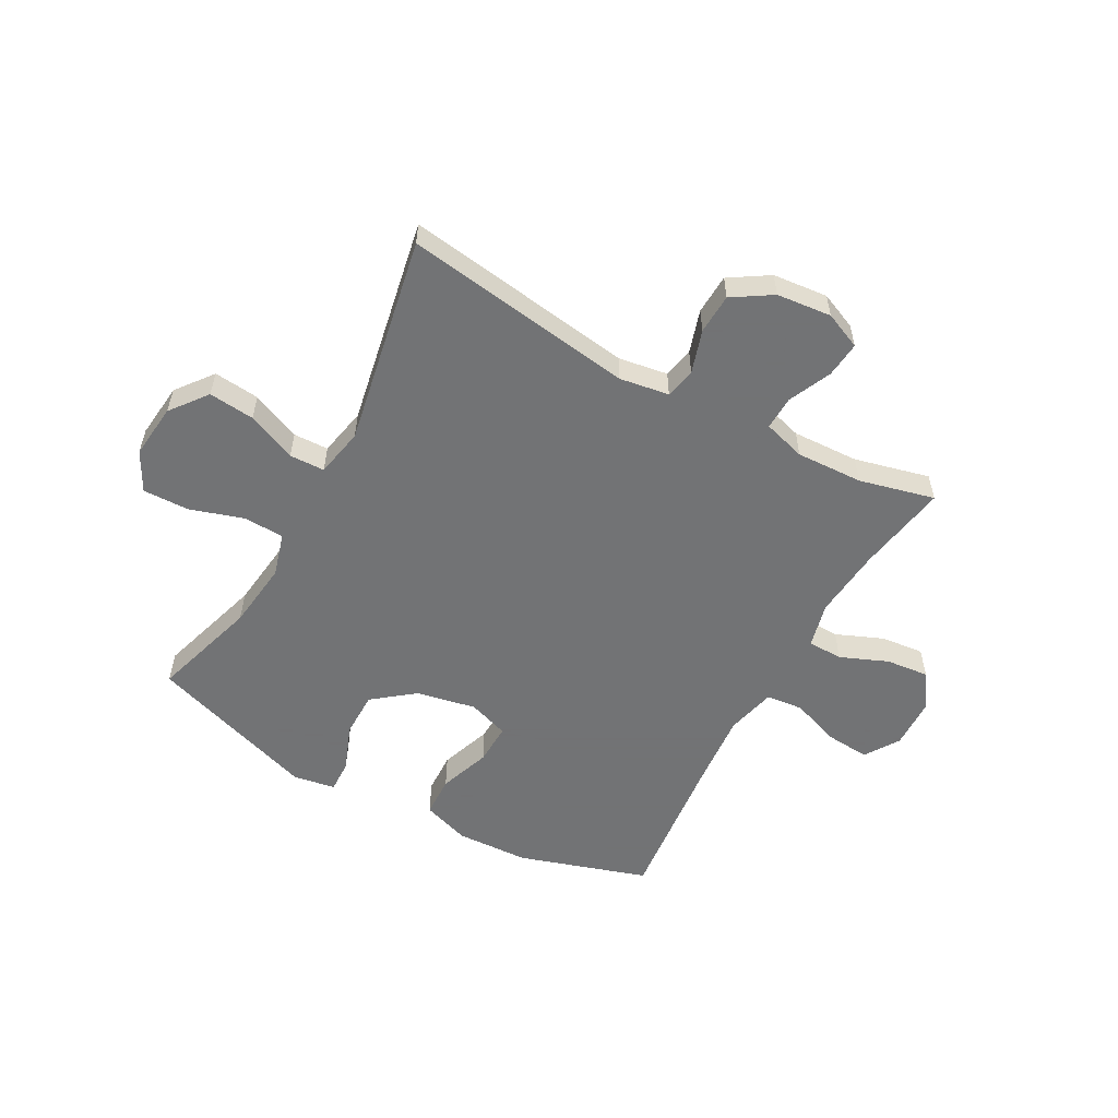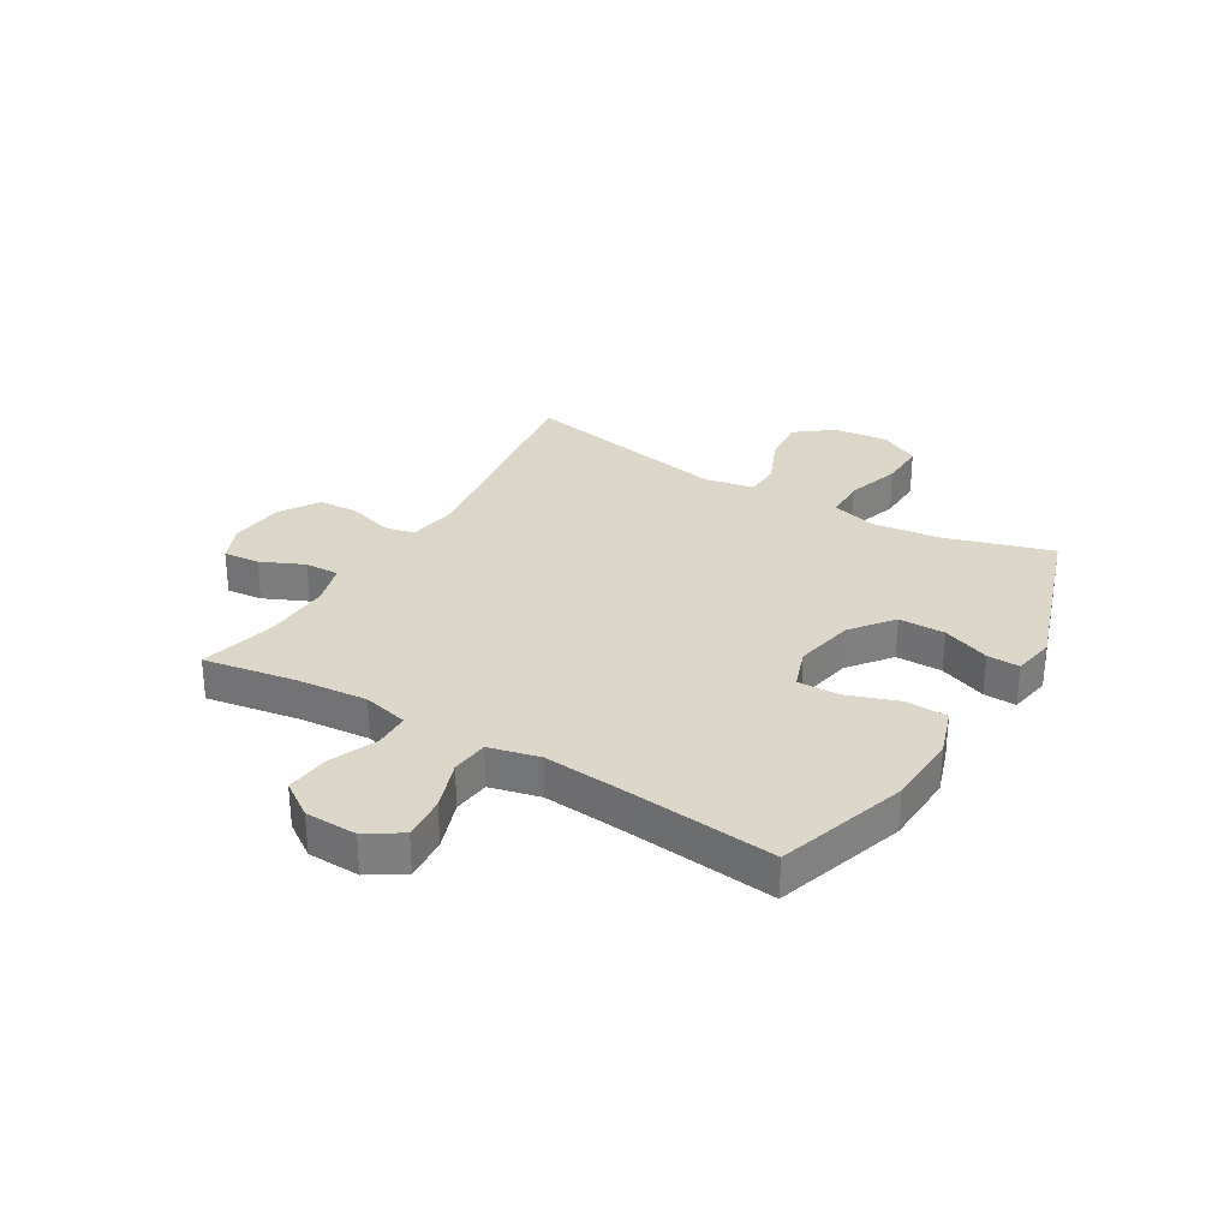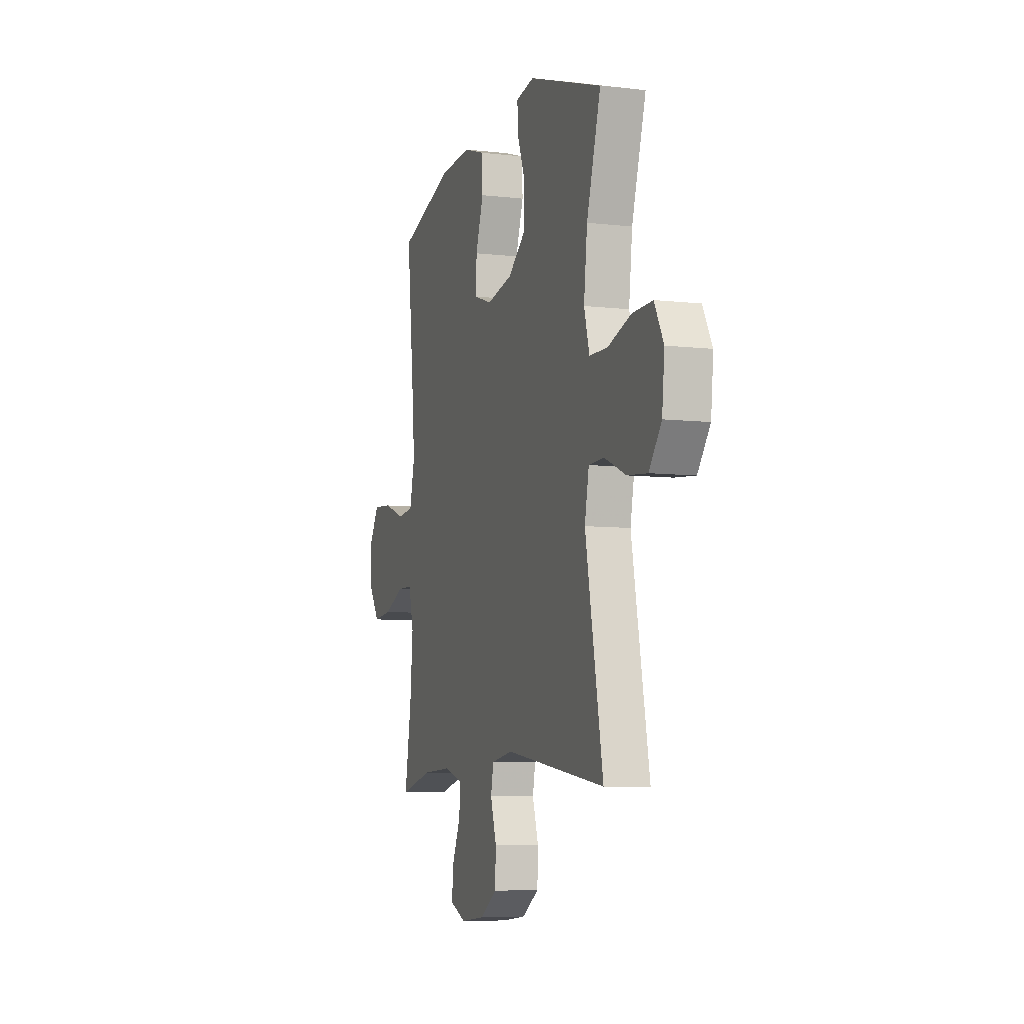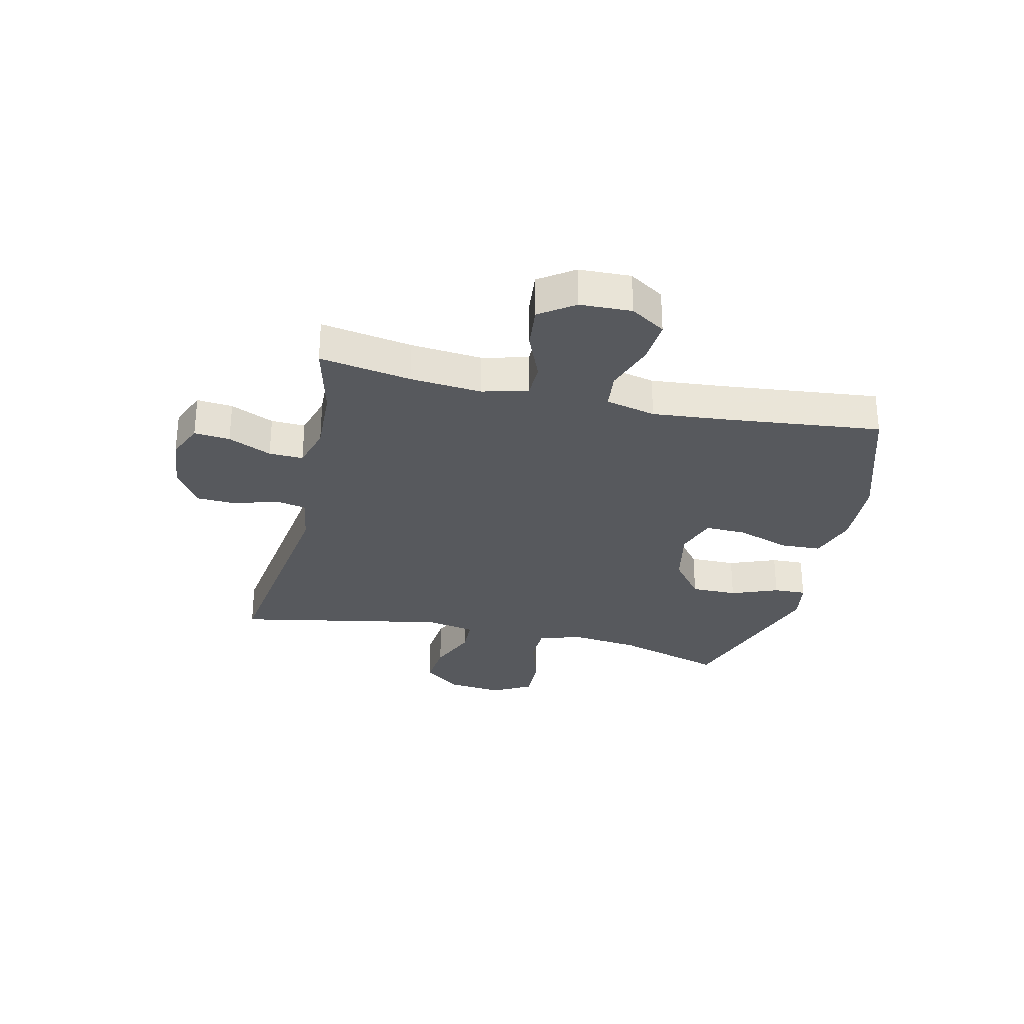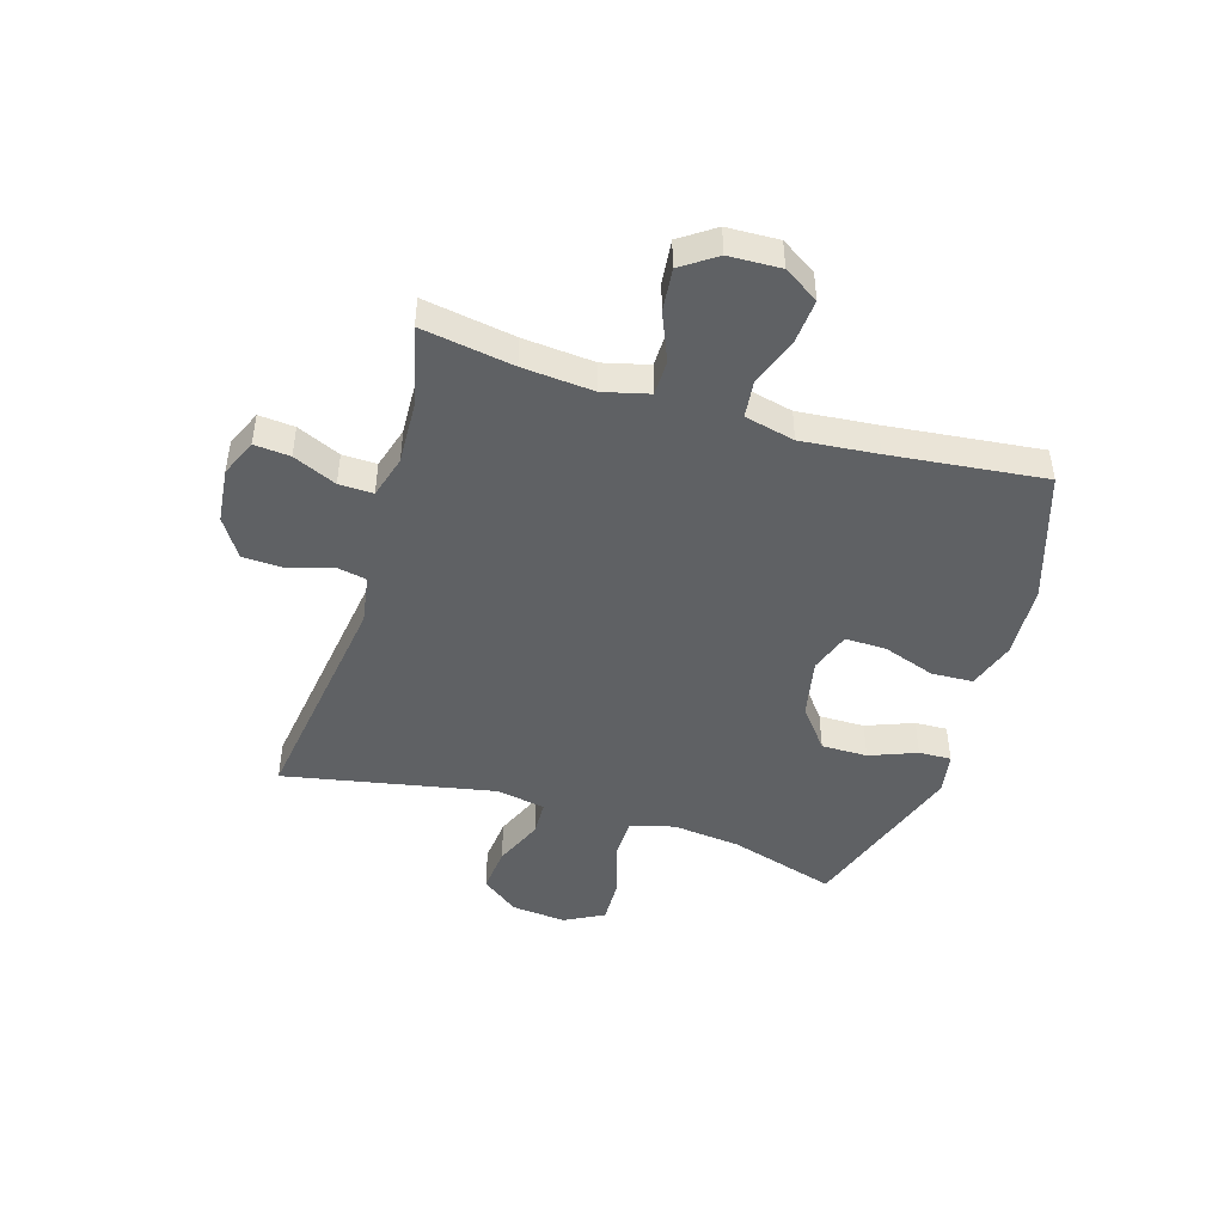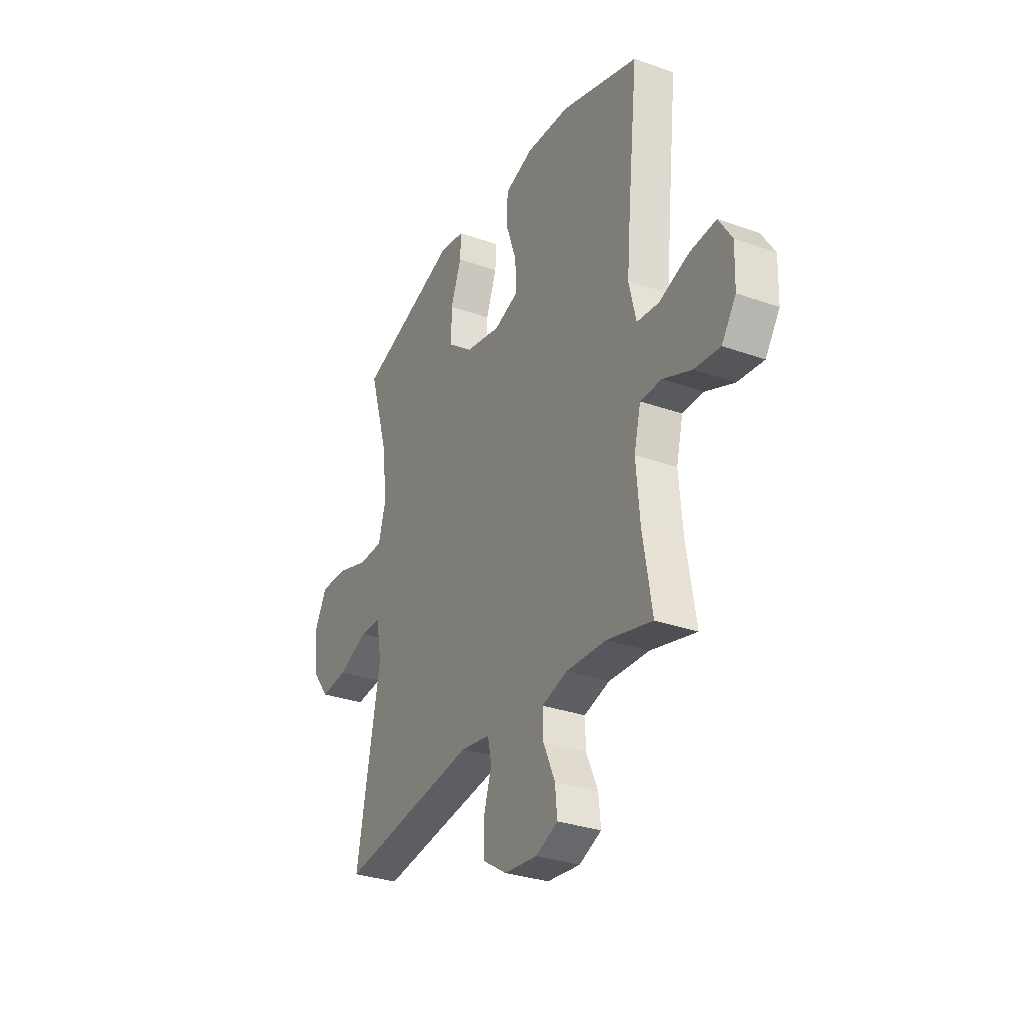
<metadata>
{"format":"obj","ext":"obj","renderer":"f3d","projection":"perspective","resolution":1024,"background":"white","views":[{"elev":-55.7,"azim":151.1,"up":"+Y"},{"elev":30.3,"azim":-59.2,"up":"+Y"},{"elev":-7.2,"azim":71.6,"up":"+Z"},{"elev":-29.7,"azim":-102.9,"up":"+Y"},{"elev":-46.2,"azim":-106.8,"up":"+Y"},{"elev":-31.0,"azim":-116.9,"up":"+Z"}]}
</metadata>
<code>
v -0.5 0.07 -0.5
v -0.473 0.07 -0.339
v -0.462 0.07 -0.214
v -0.482 0.07 -0.134
v -0.544 0.07 -0.133
v -0.628 0.07 -0.168
v -0.704 0.07 -0.176
v -0.746 0.07 -0.115
v -0.749 0.07 -0.024
v -0.71 0.07 0.037
v -0.633 0.07 0.031
v -0.545 0.07 0
v -0.48 0.07 0.007
v -0.459 0.07 0.095
v -0.471 0.07 0.229
v -0.5 0.07 0.5
v -0.272 0.07 0.573
v -0.143 0.07 0.579
v -0.059 0.07 0.551
v -0.056 0.07 0.478
v -0.088 0.07 0.387
v -0.09 0.07 0.314
v -0.018 0.07 0.289
v 0.087 0.07 0.31
v 0.16 0.07 0.367
v 0.16 0.07 0.448
v 0.128 0.07 0.531
v 0.126 0.07 0.588
v 0.2 0.07 0.601
v 0.5 0.07 0.5
v 0.443 0.07 0.312
v 0.429 0.07 0.192
v 0.451 0.07 0.115
v 0.523 0.07 0.113
v 0.618 0.07 0.143
v 0.699 0.07 0.145
v 0.736 0.07 0.076
v 0.726 0.07 -0.021
v 0.676 0.07 -0.086
v 0.595 0.07 -0.078
v 0.508 0.07 -0.041
v 0.446 0.07 -0.043
v 0.429 0.07 -0.129
v 0.5 0.07 -0.5
v 0.092 0.07 -0.442
v 0.005 0.07 -0.456
v -0.006 0.07 -0.51
v 0.018 0.07 -0.586
v 0.015 0.07 -0.657
v -0.054 0.07 -0.701
v -0.151 0.07 -0.711
v -0.216 0.07 -0.683
v -0.21 0.07 -0.62
v -0.176 0.07 -0.544
v -0.174 0.07 -0.484
v -0.249 0.07 -0.462
v -0.367 0.07 -0.467
v -0.5 0 -0.5
v -0.473 0 -0.339
v -0.462 0 -0.214
v -0.482 0 -0.134
v -0.544 0 -0.133
v -0.628 0 -0.168
v -0.704 0 -0.176
v -0.746 0 -0.115
v -0.749 0 -0.024
v -0.71 0 0.037
v -0.633 0 0.031
v -0.545 0 0
v -0.48 0 0.007
v -0.459 0 0.095
v -0.471 0 0.229
v -0.5 0 0.5
v -0.272 0 0.573
v -0.143 0 0.579
v -0.059 0 0.551
v -0.056 0 0.478
v -0.088 0 0.387
v -0.09 0 0.314
v -0.018 0 0.289
v 0.087 0 0.31
v 0.16 0 0.367
v 0.16 0 0.448
v 0.128 0 0.531
v 0.126 0 0.588
v 0.2 0 0.601
v 0.5 0 0.5
v 0.443 0 0.312
v 0.429 0 0.192
v 0.451 0 0.115
v 0.523 0 0.113
v 0.618 0 0.143
v 0.699 0 0.145
v 0.736 0 0.076
v 0.726 0 -0.021
v 0.676 0 -0.086
v 0.595 0 -0.078
v 0.508 0 -0.041
v 0.446 0 -0.043
v 0.429 0 -0.129
v 0.5 0 -0.5
v 0.092 0 -0.442
v 0.005 0 -0.456
v -0.006 0 -0.51
v 0.018 0 -0.586
v 0.015 0 -0.657
v -0.054 0 -0.701
v -0.151 0 -0.711
v -0.216 0 -0.683
v -0.21 0 -0.62
v -0.176 0 -0.544
v -0.174 0 -0.484
v -0.249 0 -0.462
v -0.367 0 -0.467
f 52 53 54
f 51 52 54
f 50 51 54
f 49 50 54
f 48 49 54
f 47 48 54
f 46 47 54 55
f 45 46 55 56
f 43 44 45
f 45 56 57
f 43 45 57
f 42 43 57
f 39 40 41
f 38 39 41
f 37 38 41
f 36 37 41
f 35 36 41
f 34 35 41
f 33 34 41 42
f 29 30 31
f 28 29 31
f 27 28 31
f 26 27 31
f 25 26 31 32
f 57 1 2
f 42 57 2
f 33 42 2
f 32 33 2
f 25 32 2
f 24 25 2
f 19 20 21
f 18 19 21
f 17 18 21
f 16 17 21
f 15 16 21
f 14 15 21 22
f 10 11 12
f 9 10 12
f 8 9 12
f 7 8 12
f 6 7 12
f 5 6 12
f 4 5 12 13
f 14 22 23
f 13 14 23
f 4 13 23
f 3 4 23
f 2 3 23 24
f 111 110 109
f 111 109 108
f 111 108 107
f 111 107 106
f 111 106 105
f 111 105 104
f 112 111 104 103
f 113 112 103 102
f 102 101 100
f 114 113 102
f 114 102 100
f 114 100 99
f 98 97 96
f 98 96 95
f 98 95 94
f 98 94 93
f 98 93 92
f 98 92 91
f 99 98 91 90
f 88 87 86
f 88 86 85
f 88 85 84
f 88 84 83
f 89 88 83 82
f 59 58 114
f 59 114 99
f 59 99 90
f 59 90 89
f 59 89 82
f 59 82 81
f 78 77 76
f 78 76 75
f 78 75 74
f 78 74 73
f 78 73 72
f 79 78 72 71
f 69 68 67
f 69 67 66
f 69 66 65
f 69 65 64
f 69 64 63
f 69 63 62
f 70 69 62 61
f 80 79 71
f 80 71 70
f 80 70 61
f 80 61 60
f 81 80 60 59
f 1 58 59 2
f 2 59 60 3
f 3 60 61 4
f 4 61 62 5
f 5 62 63 6
f 6 63 64 7
f 7 64 65 8
f 8 65 66 9
f 9 66 67 10
f 10 67 68 11
f 11 68 69 12
f 12 69 70 13
f 13 70 71 14
f 14 71 72 15
f 15 72 73 16
f 16 73 74 17
f 17 74 75 18
f 18 75 76 19
f 19 76 77 20
f 20 77 78 21
f 21 78 79 22
f 22 79 80 23
f 23 80 81 24
f 24 81 82 25
f 25 82 83 26
f 26 83 84 27
f 27 84 85 28
f 28 85 86 29
f 29 86 87 30
f 30 87 88 31
f 31 88 89 32
f 32 89 90 33
f 33 90 91 34
f 34 91 92 35
f 35 92 93 36
f 36 93 94 37
f 37 94 95 38
f 38 95 96 39
f 39 96 97 40
f 40 97 98 41
f 41 98 99 42
f 42 99 100 43
f 43 100 101 44
f 44 101 102 45
f 45 102 103 46
f 46 103 104 47
f 47 104 105 48
f 48 105 106 49
f 49 106 107 50
f 50 107 108 51
f 51 108 109 52
f 52 109 110 53
f 53 110 111 54
f 54 111 112 55
f 55 112 113 56
f 56 113 114 57
f 57 114 58 1

</code>
